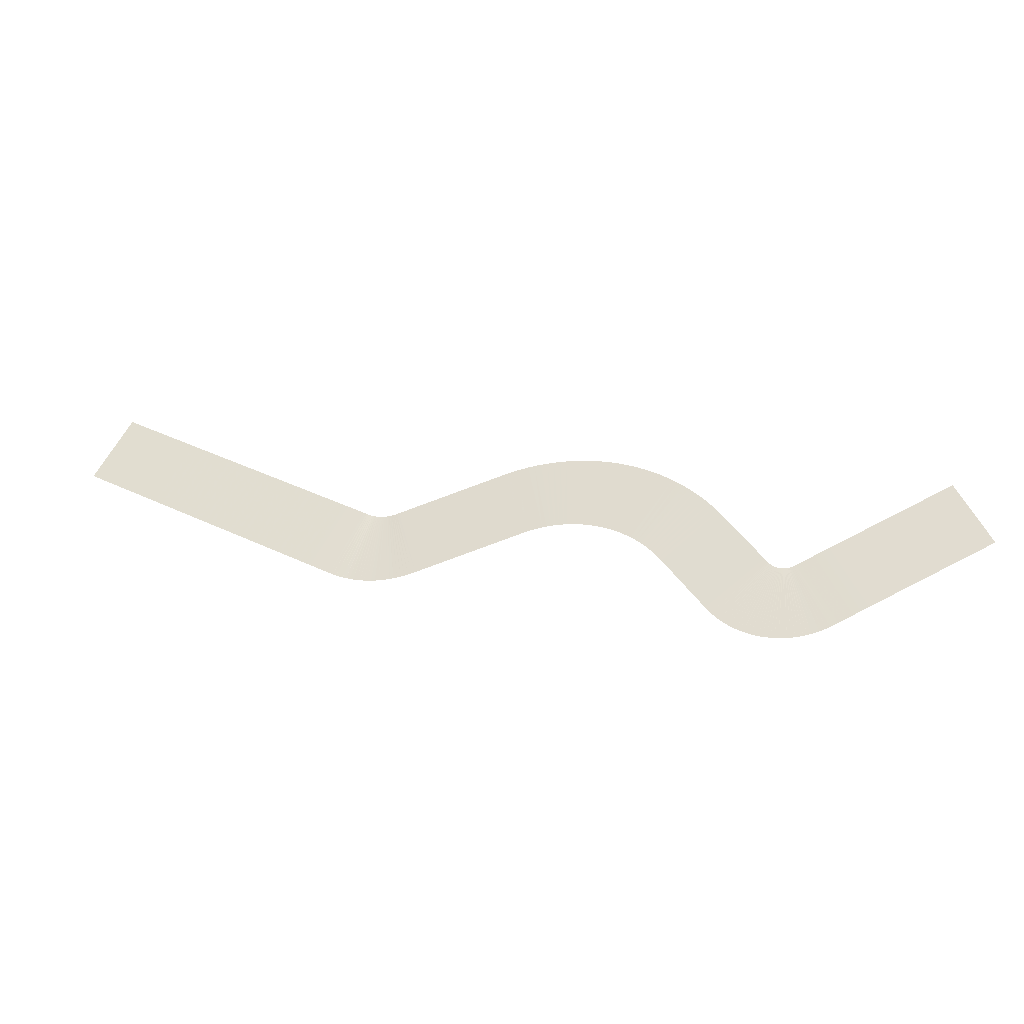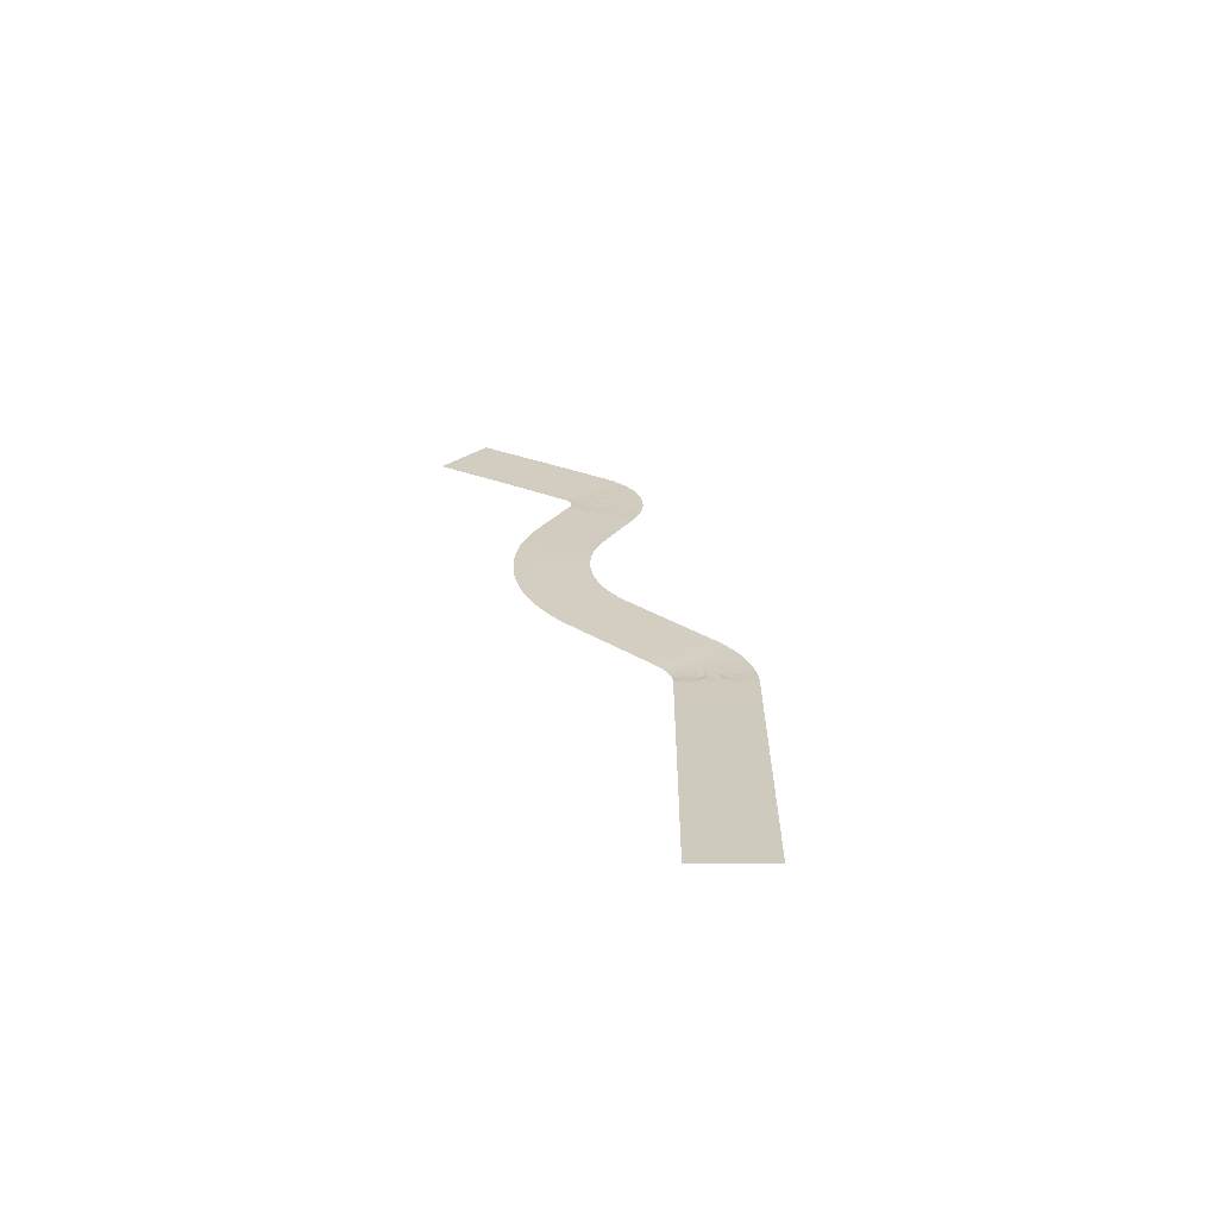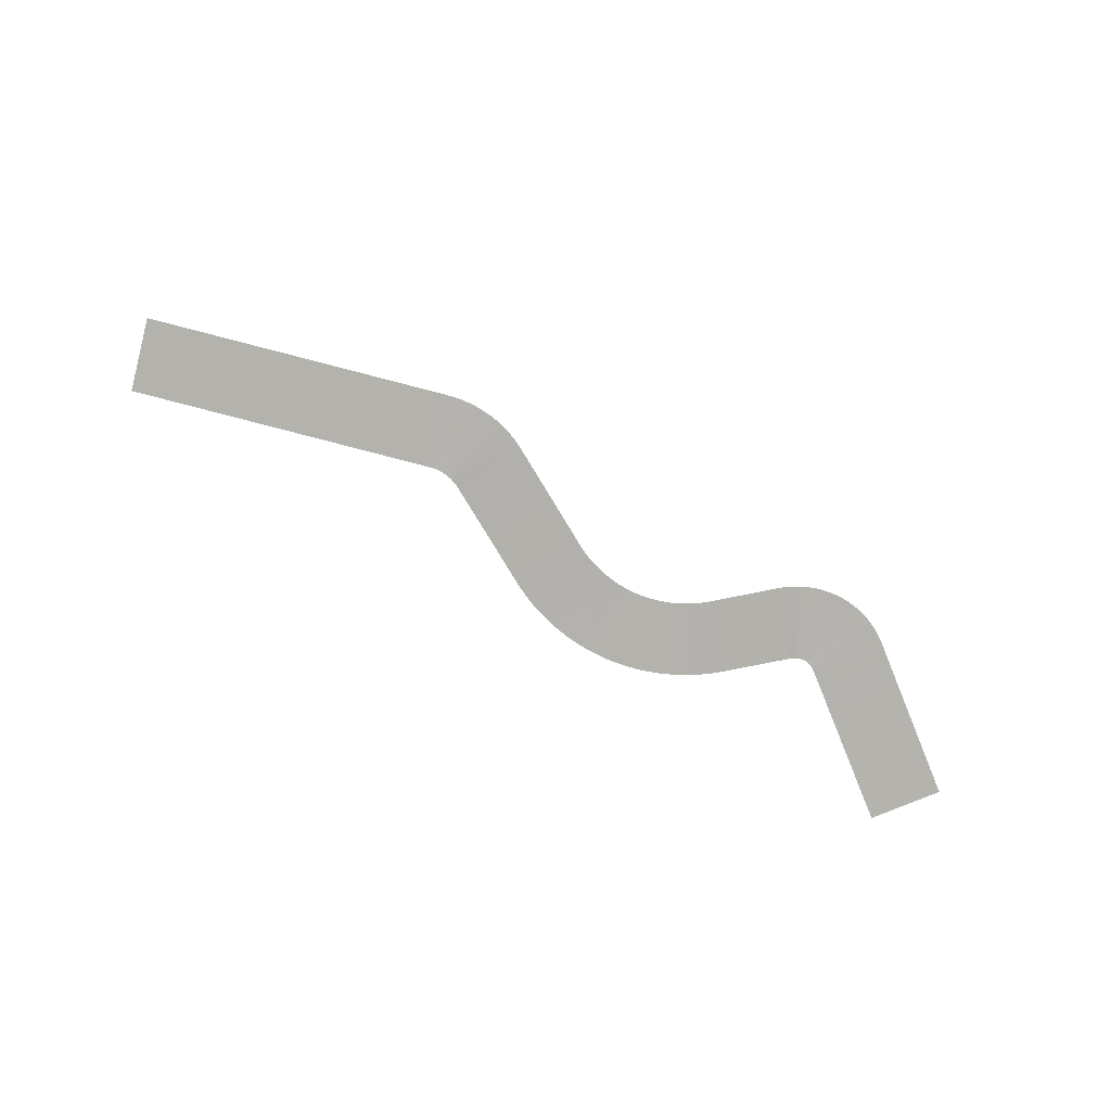
<metadata>
{"format":"obj","ext":"obj","renderer":"f3d","projection":"perspective","resolution":1024,"background":"white","views":[{"elev":-32.9,"azim":12.9,"up":"+Y"},{"elev":24.7,"azim":-119.0,"up":"+Z"},{"elev":-79.5,"azim":-43.8,"up":"+Z"}]}
</metadata>
<code>
v -37.8 136.3 49.84
v -83.54 55.42 49.83
v 53.59 84.58 47.07
v 7.848 3.718 47.06
v 57.95 82.11 46.94
v 12.2 1.256 46.93
v 62.3 79.65 46.81
v 16.55 -1.207 46.8
v 66.65 77.19 46.68
v 20.9 -3.669 46.67
v 71 74.72 46.54
v 25.26 -6.131 46.53
v 75.35 72.26 46.41
v 29.61 -8.593 46.4
v 79.71 69.8 46.28
v 33.96 -11.06 46.27
v 84.05 67.34 46.15
v 38.31 -13.52 46.14
v 88.4 64.88 46.01
v 42.66 -15.98 46
v 92.76 62.42 45.88
v 47.01 -18.44 45.87
v 97.11 59.95 45.75
v 51.37 -20.9 45.74
v 101.5 57.49 45.62
v 55.72 -23.37 45.61
v 105.8 55.03 45.48
v 60.07 -25.83 45.47
v 110.2 52.57 45.35
v 64.42 -28.29 45.34
v 114.5 50.1 45.22
v 68.77 -30.75 45.21
v 118.9 47.64 45.09
v 73.12 -33.21 45.08
v 123.2 45.18 44.95
v 77.48 -35.68 44.94
v 127.6 42.72 44.82
v 81.83 -38.14 44.81
v 131.9 40.26 44.69
v 86.18 -40.6 44.68
v 136.3 37.79 44.56
v 90.53 -43.06 44.55
v 140.6 35.33 44.42
v 94.88 -45.53 44.41
v 145 32.87 44.29
v 99.24 -47.99 44.28
v 149.3 30.41 44.16
v 103.6 -50.45 44.15
v 153.7 27.94 44.03
v 107.9 -52.91 44.02
v 158 25.48 43.89
v 112.3 -55.37 43.88
v 162.4 23.02 43.76
v 116.6 -57.84 43.75
v 166.7 20.56 43.63
v 121 -60.3 43.62
v 171.1 18.1 43.5
v 125.3 -62.76 43.49
v 175.5 15.63 43.36
v 129.7 -65.22 43.35
v 179.8 13.17 43.23
v 134 -67.68 43.22
v 184.1 10.71 43.1
v 138.4 -70.15 43.09
v 188.5 8.25 42.97
v 142.8 -72.61 42.96
v 192.9 5.785 42.83
v 147.1 -75.07 42.82
v 197.2 3.323 42.7
v 151.5 -77.53 42.69
v 201.6 0.8635 42.57
v 155.8 -79.99 42.56
v 205.9 -1.598 42.44
v 160.2 -82.46 42.43
v 210.3 -4.065 42.3
v 164.5 -84.92 42.29
v 214.6 -6.53 42.17
v 168.9 -87.38 42.16
v 219 -8.988 42.04
v 173.2 -89.84 42.03
v 223.3 -11.45 41.91
v 177.6 -92.31 41.9
v 227.7 -13.91 41.77
v 181.9 -94.77 41.76
v 232 -16.37 41.64
v 186.3 -97.23 41.63
v 236.4 -18.84 41.51
v 190.6 -99.69 41.5
v 240.7 -21.3 41.38
v 195 -102.2 41.37
v 245.1 -23.76 41.24
v 199.3 -104.6 41.23
v 249.4 -26.22 41.11
v 203.7 -107.1 41.1
v 253.8 -28.69 40.98
v 208 -109.5 40.97
v 258.1 -31.15 40.85
v 212.4 -112 40.84
v 262.5 -33.61 40.71
v 216.7 -114.5 40.7
v 266.8 -36.07 40.58
v 221.1 -116.9 40.57
v 271.2 -38.53 40.44
v 225.4 -119.4 40.43
v 275.5 -41 40.28
v 229.8 -121.9 40.27
v 279.9 -43.45 40.12
v 234.1 -124.3 40.11
v 284.2 -45.92 39.96
v 238.5 -126.8 39.95
v 288.6 -48.38 39.8
v 242.8 -129.2 39.79
v 292.8 -50.78 39.65
v 247.2 -131.7 39.64
v 295.9 -52.54 39.47
v 251.5 -134.1 39.46
v 297.8 -53.51 39.26
v 255.7 -136.3 39.25
v 299.4 -54.29 39.05
v 260 -138.4 39.04
v 301 -55.02 38.84
v 264.3 -140.4 38.83
v 302.6 -55.69 38.63
v 268.7 -142.2 38.62
v 304.3 -56.31 38.42
v 273.2 -143.9 38.41
v 306 -56.88 38.27
v 277.7 -145.4 38.26
v 307.7 -57.39 38.17
v 282.3 -146.8 38.16
v 309.4 -57.85 38.08
v 286.9 -148 38.07
v 311.1 -58.25 38
v 291.6 -149.1 37.99
v 312.9 -58.59 37.94
v 296.2 -150 37.93
v 314.6 -58.88 37.89
v 301 -150.8 37.88
v 316.4 -59.11 37.85
v 305.7 -151.4 37.84
v 318.1 -59.29 37.83
v 310.4 -151.9 37.82
v 319.9 -59.41 37.82
v 315.2 -152.2 37.81
v 321.7 -59.47 37.83
v 320 -152.4 37.82
v 323.5 -59.47 37.84
v 324.7 -152.4 37.83
v 325.2 -59.42 37.88
v 329.5 -152.2 37.87
v 327 -59.31 37.92
v 334.3 -151.9 37.91
v 328.8 -59.14 37.98
v 339 -151.5 37.97
v 330.5 -58.92 38.05
v 343.7 -150.9 38.04
v 332.3 -58.64 38.12
v 348.5 -150.1 38.11
v 334 -58.3 38.2
v 353.1 -149.2 38.19
v 335.8 -57.89 38.27
v 357.8 -148.2 38.26
v 338.8 -57.1 38.34
v 362.5 -146.9 38.33
v 343.3 -55.91 38.41
v 367.3 -145.6 38.41
v 352.9 -53.32 38.56
v 377 -143.1 38.55
v 357.7 -52.03 38.64
v 381.8 -141.8 38.63
v 362.6 -50.73 38.71
v 386.6 -140.5 38.7
v 367.4 -49.44 38.79
v 391.5 -139.2 38.78
v 372.2 -48.14 38.86
v 396.3 -137.9 38.85
v 377.1 -46.85 38.94
v 401.1 -136.6 38.93
v 381.9 -45.55 39.01
v 405.9 -135.3 39
v 391.6 -42.97 39.16
v 415.6 -132.7 39.15
v 396.4 -41.67 39.23
v 420.4 -131.4 39.22
v 401.2 -40.38 39.31
v 425.3 -130.1 39.3
v 406 -39.08 39.38
v 430.1 -128.8 39.37
v 410.9 -37.79 39.45
v 434.9 -127.5 39.44
v 415.7 -36.49 39.51
v 439.7 -126.2 39.5
v 420.5 -35.2 39.58
v 444.6 -124.9 39.57
v 430.2 -32.61 39.71
v 454.2 -122.3 39.7
v 435 -31.32 39.77
v 459.1 -121.1 39.76
v 439.8 -30.03 39.84
v 463.9 -119.8 39.83
v 444.7 -28.73 39.9
v 468.7 -118.5 39.89
v 454.3 -26.14 40.03
v 478.4 -115.9 40.02
v 459.2 -24.85 40.1
v 483.2 -114.6 40.09
v 464 -23.55 40.17
v 488 -113.3 40.16
v 468.8 -22.26 40.24
v 492.9 -112 40.23
v 474.3 -20.79 40.31
v 497.8 -110.7 40.3
v 481.5 -18.99 40.39
v 502.8 -109.4 40.38
v 489.6 -17.22 40.48
v 507.9 -108.3 40.47
v 497.8 -15.72 40.57
v 513 -107.4 40.56
v 506 -14.49 40.67
v 518.2 -106.6 40.66
v 514.3 -13.54 40.75
v 523.4 -106 40.74
v 522.6 -12.86 40.82
v 528.6 -105.6 40.82
v 531 -12.46 40.87
v 533.9 -105.3 40.87
v 539.3 -12.34 40.92
v 539.1 -105.2 40.91
v 547.6 -12.49 40.97
v 544.3 -105.3 40.96
v 556 -12.93 41.01
v 549.6 -105.6 41
v 564.2 -13.64 41.05
v 554.8 -106.1 41.04
v 572.5 -14.62 41.09
v 560 -106.7 41.08
v 580.8 -15.89 41.12
v 565.2 -107.5 41.12
v 588.9 -17.42 41.16
v 570.3 -108.4 41.15
v 597.1 -19.23 41.2
v 575.4 -109.6 41.19
v 605.2 -21.31 41.24
v 580.5 -110.9 41.23
v 613.2 -23.66 41.27
v 585.5 -112.4 41.26
v 621.1 -26.27 41.31
v 590.5 -114 41.3
v 628.9 -29.14 41.35
v 595.4 -115.8 41.34
v 636.6 -32.27 41.39
v 600.3 -117.8 41.38
v 644.2 -35.67 41.42
v 605 -119.9 41.42
v 651.7 -39.3 41.45
v 609.7 -122.2 41.45
v 659.1 -43.19 41.47
v 614.4 -124.6 41.47
v 666.3 -47.33 41.49
v 618.9 -127.2 41.48
v 673.4 -51.69 41.49
v 623.4 -130 41.48
v 680.4 -56.3 41.48
v 627.8 -132.9 41.47
v 687.2 -61.14 41.46
v 632 -135.9 41.45
v 693.8 -66.19 41.43
v 636.2 -139.1 41.42
v 700.2 -71.46 41.38
v 640.2 -142.4 41.37
v 706.5 -76.95 41.32
v 644.2 -145.8 41.31
v 712.6 -82.65 41.25
v 648 -149.4 41.24
v 718.5 -88.54 41.16
v 651.7 -153.1 41.15
v 724.2 -94.62 41.05
v 655.3 -156.9 41.04
v 729.7 -100.9 40.94
v 658.7 -160.9 40.93
v 734.9 -107.3 40.82
v 662 -164.9 40.81
v 740 -114 40.71
v 665.2 -169.1 40.7
v 744.3 -119.9 40.6
v 668.2 -173.3 40.59
v 747.5 -124.6 40.5
v 671.1 -177.5 40.49
v 750.3 -128.7 40.4
v 673.9 -181.6 40.39
v 753.2 -132.8 40.3
v 676.8 -185.7 40.29
v 756 -137 40.2
v 679.6 -189.8 40.19
v 758.9 -141.1 40.1
v 682.5 -193.9 40.09
v 761.7 -145.2 40.01
v 685.3 -198 40
v 764.6 -149.3 39.91
v 688.2 -202.1 39.9
v 770.2 -157.5 39.71
v 693.8 -210.4 39.7
v 773.1 -161.6 39.61
v 696.7 -214.5 39.61
v 775.9 -165.7 39.52
v 699.5 -218.6 39.51
v 778.8 -169.9 39.42
v 702.4 -222.7 39.41
v 781.6 -174 39.32
v 705.2 -226.8 39.32
v 787.3 -182.2 39.13
v 710.9 -235 39.12
v 790.2 -186.3 39.03
v 713.7 -239.2 39.02
v 792.6 -189.8 38.93
v 716.6 -243.2 38.92
v 793.9 -191.7 38.82
v 719.4 -247.1 38.81
v 794.5 -192.5 38.71
v 722.2 -250.9 38.7
v 795.2 -193.2 38.59
v 725.3 -254.5 38.58
v 795.8 -194 38.48
v 728.5 -258 38.47
v 796.5 -194.7 38.37
v 731.8 -261.3 38.36
v 797.3 -195.4 38.28
v 735.2 -264.5 38.27
v 798 -196 38.21
v 738.8 -267.6 38.2
v 798.8 -196.7 38.14
v 742.5 -270.5 38.13
v 799.6 -197.2 38.08
v 746.3 -273.3 38.07
v 800.4 -197.8 38.02
v 750.2 -276 38.01
v 801.3 -198.3 37.96
v 754.2 -278.4 37.95
v 802.2 -198.8 37.89
v 758.3 -280.7 37.89
v 803 -199.3 37.84
v 762.5 -282.9 37.83
v 804 -199.7 37.78
v 766.8 -284.8 37.77
v 804.9 -200.1 37.72
v 771.2 -286.6 37.71
v 805.8 -200.4 37.66
v 775.6 -288.3 37.65
v 806.8 -200.7 37.6
v 780.1 -289.7 37.59
v 807.7 -201 37.54
v 784.6 -291 37.53
v 808.7 -201.2 37.49
v 789.2 -292.1 37.48
v 809.7 -201.4 37.43
v 793.9 -292.9 37.42
v 810.7 -201.6 37.38
v 798.5 -293.7 37.37
v 811.7 -201.7 37.32
v 803.2 -294.2 37.31
v 812.7 -201.7 37.27
v 807.9 -294.5 37.26
v 813.7 -201.8 37.21
v 812.6 -294.7 37.2
v 814.7 -201.8 37.16
v 817.3 -294.6 37.15
v 815.7 -201.7 37.11
v 822.1 -294.4 37.1
v 816.7 -201.6 37.05
v 826.8 -294 37.04
v 817.7 -201.5 37
v 831.4 -293.4 36.99
v 818.6 -201.3 36.95
v 836.1 -292.6 36.95
v 819.6 -201.1 36.93
v 840.7 -291.6 36.92
v 820.6 -200.9 36.91
v 845.3 -290.4 36.9
v 821.6 -200.6 36.9
v 849.8 -289.1 36.89
v 822.5 -200.3 36.89
v 854.2 -287.6 36.88
v 823.5 -199.9 36.87
v 858.6 -285.9 36.86
v 825.8 -198.9 36.86
v 863.1 -284 36.85
v 829.8 -197.1 36.84
v 867.6 -281.9 36.83
v 834.4 -195 36.83
v 872.2 -279.9 36.82
v 848.1 -188.9 36.79
v 885.9 -273.8 36.78
v 852.7 -186.9 36.77
v 890.4 -271.8 36.76
v 857.2 -184.9 36.75
v 895 -269.7 36.75
v 861.8 -182.8 36.73
v 899.6 -267.7 36.72
v 866.4 -180.8 36.71
v 904.1 -265.7 36.7
v 870.9 -178.8 36.68
v 908.7 -263.6 36.67
v 875.5 -176.7 36.64
v 913.3 -261.6 36.63
v 884.6 -172.7 36.57
v 922.4 -257.5 36.56
v 893.8 -168.6 36.49
v 931.6 -253.5 36.48
v 902.9 -164.5 36.41
v 940.7 -249.4 36.4
v 912 -160.5 36.33
v 949.8 -245.3 36.32
v 921.2 -156.4 36.24
v 959 -241.3 36.23
v 934.9 -150.3 36.11
v 972.7 -235.2 36.1
v 948.6 -144.2 35.98
v 986.4 -229.1 35.97
v 971.4 -134 35.76
v 1009 -218.9 35.75
v 994.3 -123.9 35.54
v 1032 -208.7 35.53
v 1008 -117.8 35.41
v 1046 -202.6 35.4
v 1017 -113.7 35.32
v 1055 -198.6 35.31
g g1
f 1 2 4 3
f 3 4 6 5
f 5 6 8 7
f 7 8 10 9
f 9 10 12 11
f 11 12 14 13
f 13 14 16 15
f 15 16 18 17
f 17 18 20 19
f 19 20 22 21
f 21 22 24 23
f 23 24 26 25
f 25 26 28 27
f 27 28 30 29
f 29 30 32 31
f 31 32 34 33
f 33 34 36 35
f 35 36 38 37
f 37 38 40 39
f 39 40 42 41
f 41 42 44 43
f 43 44 46 45
f 45 46 48 47
f 47 48 50 49
f 49 50 52 51
f 51 52 54 53
f 53 54 56 55
f 55 56 58 57
f 57 58 60 59
f 59 60 62 61
f 61 62 64 63
f 63 64 66 65
f 65 66 68 67
f 67 68 70 69
f 69 70 72 71
f 71 72 74 73
f 73 74 76 75
f 75 76 78 77
f 77 78 80 79
f 79 80 82 81
f 81 82 84 83
f 83 84 86 85
f 85 86 88 87
f 87 88 90 89
f 89 90 92 91
f 91 92 94 93
f 93 94 96 95
f 95 96 98 97
f 97 98 100 99
f 99 100 102 101
f 101 102 104 103
f 103 104 106 105
f 105 106 108 107
f 107 108 110 109
f 109 110 112 111
f 111 112 114 113
f 113 114 116 115
f 115 116 118 117
f 117 118 120 119
f 119 120 122 121
f 121 122 124 123
f 123 124 126 125
f 125 126 128 127
f 127 128 130 129
f 129 130 132 131
f 131 132 134 133
f 133 134 136 135
f 135 136 138 137
f 137 138 140 139
f 139 140 142 141
f 141 142 144 143
f 143 144 146 145
f 145 146 148 147
f 147 148 150 149
f 149 150 152 151
f 151 152 154 153
f 153 154 156 155
f 155 156 158 157
f 157 158 160 159
f 159 160 162 161
f 161 162 164 163
f 163 164 166 165
f 165 166 168 167
f 167 168 170 169
f 169 170 172 171
f 171 172 174 173
f 173 174 176 175
f 175 176 178 177
f 177 178 180 179
f 179 180 182 181
f 181 182 184 183
f 183 184 186 185
f 185 186 188 187
f 187 188 190 189
f 189 190 192 191
f 191 192 194 193
f 193 194 196 195
f 195 196 198 197
f 197 198 200 199
f 199 200 202 201
f 201 202 204 203
f 203 204 206 205
f 205 206 208 207
f 207 208 210 209
f 209 210 212 211
f 211 212 214 213
f 213 214 216 215
f 215 216 218 217
f 217 218 220 219
f 219 220 222 221
f 221 222 224 223
f 223 224 226 225
f 225 226 228 227
f 227 228 230 229
f 229 230 232 231
f 231 232 234 233
f 233 234 236 235
f 235 236 238 237
f 237 238 240 239
f 239 240 242 241
f 241 242 244 243
f 243 244 246 245
f 245 246 248 247
f 247 248 250 249
f 249 250 252 251
f 251 252 254 253
f 253 254 256 255
f 255 256 258 257
f 257 258 260 259
f 259 260 262 261
f 261 262 264 263
f 263 264 266 265
f 265 266 268 267
f 267 268 270 269
f 269 270 272 271
f 271 272 274 273
f 273 274 276 275
f 275 276 278 277
f 277 278 280 279
f 279 280 282 281
f 281 282 284 283
f 283 284 286 285
f 285 286 288 287
f 287 288 290 289
f 289 290 292 291
f 291 292 294 293
f 293 294 296 295
f 295 296 298 297
f 297 298 300 299
f 299 300 302 301
f 301 302 304 303
f 303 304 306 305
f 305 306 308 307
f 307 308 310 309
f 309 310 312 311
f 311 312 314 313
f 313 314 316 315
f 315 316 318 317
f 317 318 320 319
f 319 320 322 321
f 321 322 324 323
f 323 324 326 325
f 325 326 328 327
f 327 328 330 329
f 329 330 332 331
f 331 332 334 333
f 333 334 336 335
f 335 336 338 337
f 337 338 340 339
f 339 340 342 341
f 341 342 344 343
f 343 344 346 345
f 345 346 348 347
f 347 348 350 349
f 349 350 352 351
f 351 352 354 353
f 353 354 356 355
f 355 356 358 357
f 357 358 360 359
f 359 360 362 361
f 361 362 364 363
f 363 364 366 365
f 365 366 368 367
f 367 368 370 369
f 369 370 372 371
f 371 372 374 373
f 373 374 376 375
f 375 376 378 377
f 377 378 380 379
f 379 380 382 381
f 381 382 384 383
f 383 384 386 385
f 385 386 388 387
f 387 388 390 389
f 389 390 392 391
f 391 392 394 393
f 393 394 396 395
f 395 396 398 397
f 397 398 400 399
f 399 400 402 401
f 401 402 404 403
f 403 404 406 405
f 405 406 408 407
f 407 408 410 409
f 409 410 412 411
f 411 412 414 413
f 413 414 416 415
f 415 416 418 417
f 417 418 420 419
f 419 420 422 421
f 421 422 424 423
f 423 424 426 425
g g2
g g3
g g4

</code>
